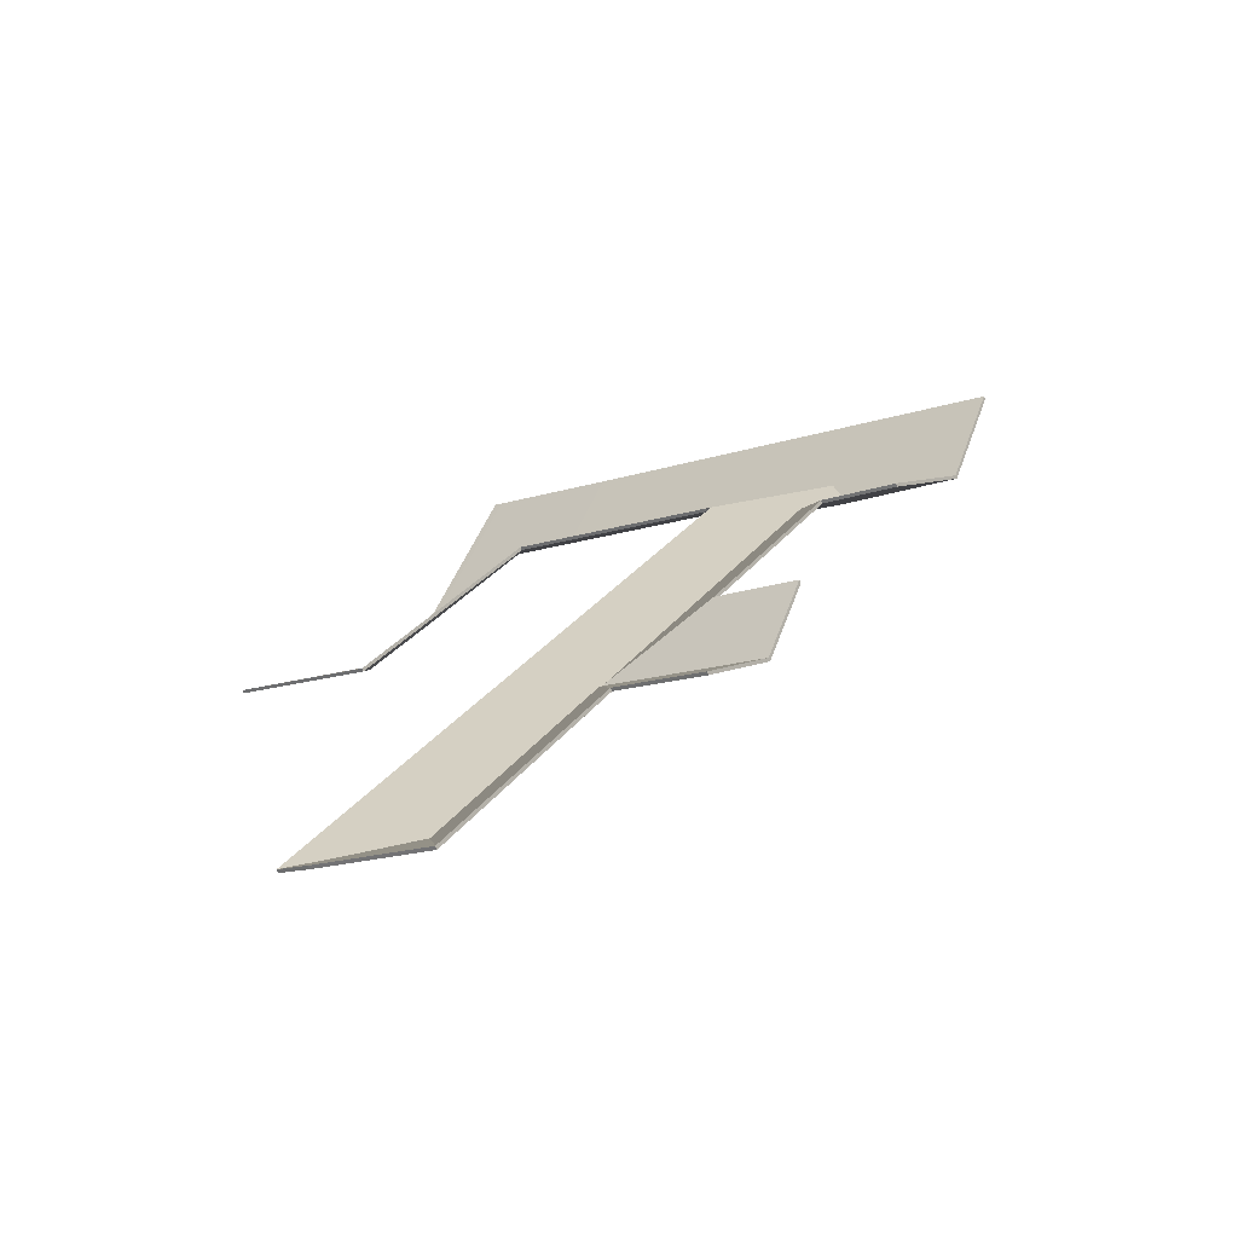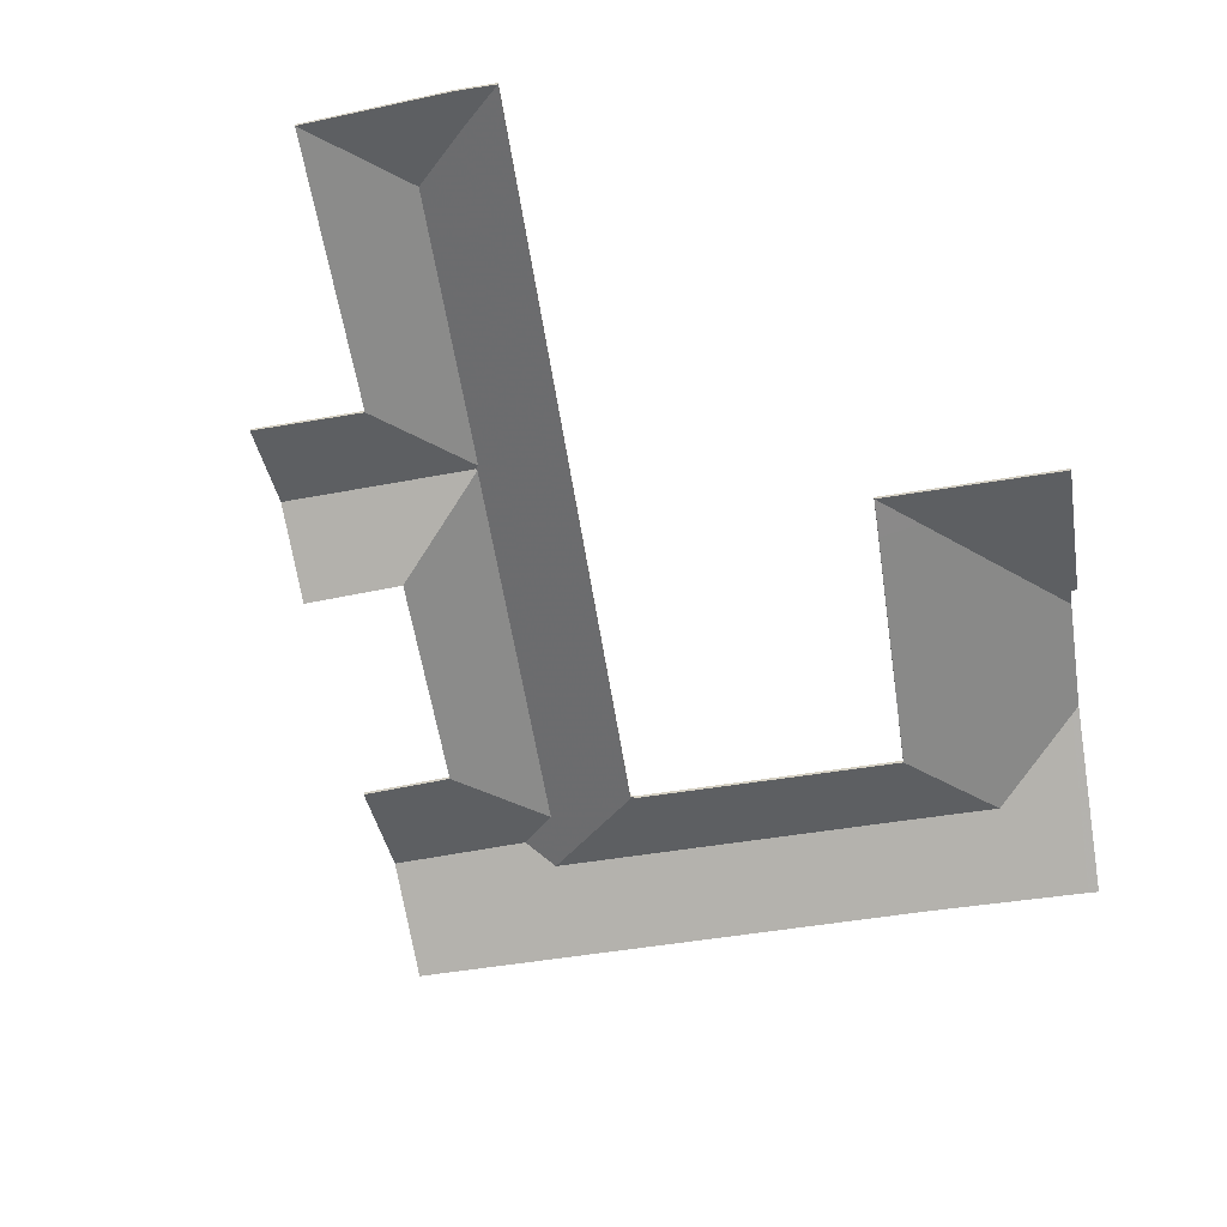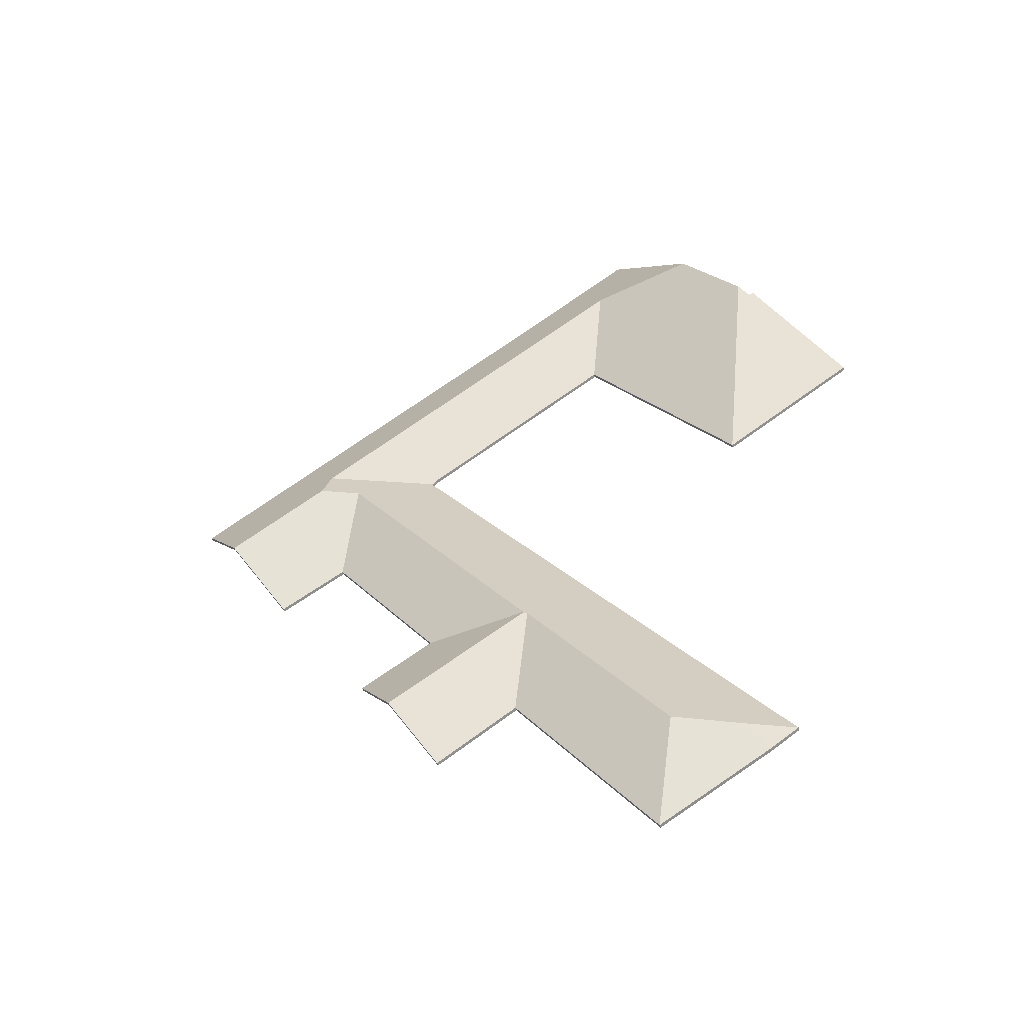
<metadata>
{"format":"obj","ext":"obj","renderer":"f3d","projection":"perspective","resolution":1024,"background":"white","views":[{"elev":-73.2,"azim":22.4,"up":"+Z"},{"elev":-60.3,"azim":-136.6,"up":"+Y"},{"elev":-53.7,"azim":-162.0,"up":"+Z"}]}
</metadata>
<code>
v -1.364 -0.02625 -0.01245
v -1.389 -0.03259 -0.01783
v -1.389 -0.03457 -0.01783
v -1.364 -0.02823 -0.01245
v -1.389 -0.03259 -0.01783
v -1.375 -0.04933 -0.07999
v -1.375 -0.05131 -0.07999
v -1.389 -0.03457 -0.01783
v -1.375 -0.04933 -0.07999
v -1.335 -0.04933 -0.1043
v -1.335 -0.05131 -0.1043
v -1.375 -0.05131 -0.07999
v -1.335 -0.04933 -0.1043
v -1.303 -0.02702 -0.052
v -1.303 -0.029 -0.052
v -1.335 -0.05131 -0.1043
v -1.303 -0.02702 -0.052
v -1.364 -0.02625 -0.01245
v -1.364 -0.02823 -0.01245
v -1.303 -0.029 -0.052
v -1.389 -0.03259 -0.01783
v -1.364 -0.02625 -0.01245
v -1.303 -0.02702 -0.052
v -1.335 -0.04933 -0.1043
v -1.375 -0.04933 -0.07999
v -1.303 -0.029 -0.052
v -1.364 -0.02823 -0.01245
v -1.389 -0.03457 -0.01783
v -1.375 -0.05131 -0.07999
v -1.335 -0.05131 -0.1043
v -1.508 -0.03198 -0.1939
v -1.441 -0.04933 -0.1792
v -1.441 -0.05131 -0.1792
v -1.508 -0.03396 -0.1939
v -1.441 -0.04933 -0.1792
v -1.375 -0.04933 -0.07999
v -1.375 -0.05131 -0.07999
v -1.441 -0.05131 -0.1792
v -1.389 -0.03259 -0.01783
v -1.508 -0.03198 -0.1939
v -1.508 -0.03396 -0.1939
v -1.389 -0.03457 -0.01783
v -1.375 -0.04933 -0.07999
v -1.389 -0.03259 -0.01783
v -1.389 -0.03457 -0.01783
v -1.375 -0.05131 -0.07999
v -1.508 -0.03198 -0.1939
v -1.389 -0.03259 -0.01783
v -1.375 -0.04933 -0.07999
v -1.441 -0.04933 -0.1792
v -1.375 -0.05131 -0.07999
v -1.389 -0.03457 -0.01783
v -1.508 -0.03396 -0.1939
v -1.441 -0.05131 -0.1792
v -1.422 -0.03106 -0.2495
v -1.396 -0.04933 -0.2066
v -1.396 -0.05131 -0.2066
v -1.422 -0.03304 -0.2495
v -1.396 -0.04933 -0.2066
v -1.441 -0.04933 -0.1792
v -1.441 -0.05131 -0.1792
v -1.396 -0.05131 -0.2066
v -1.508 -0.03164 -0.1952
v -1.422 -0.03106 -0.2495
v -1.422 -0.03304 -0.2495
v -1.508 -0.03362 -0.1952
v -1.508 -0.03198 -0.1939
v -1.508 -0.03164 -0.1952
v -1.508 -0.03362 -0.1952
v -1.508 -0.03396 -0.1939
v -1.441 -0.04933 -0.1792
v -1.508 -0.03198 -0.1939
v -1.508 -0.03396 -0.1939
v -1.441 -0.05131 -0.1792
v -1.508 -0.03164 -0.1952
v -1.508 -0.03198 -0.1939
v -1.441 -0.04933 -0.1792
v -1.396 -0.04933 -0.2066
v -1.422 -0.03106 -0.2495
v -1.441 -0.05131 -0.1792
v -1.508 -0.03396 -0.1939
v -1.508 -0.03362 -0.1952
v -1.422 -0.03304 -0.2495
v -1.396 -0.05131 -0.2066
v -1.508 -0.03164 -0.1952
v -1.51 -0.03233 -0.1957
v -1.51 -0.03431 -0.1957
v -1.508 -0.03362 -0.1952
v -1.51 -0.03233 -0.1957
v -1.497 -0.04933 -0.2605
v -1.497 -0.05131 -0.2605
v -1.51 -0.03431 -0.1957
v -1.422 -0.03106 -0.2495
v -1.508 -0.03164 -0.1952
v -1.508 -0.03362 -0.1952
v -1.422 -0.03304 -0.2495
v -1.497 -0.04933 -0.2605
v -1.448 -0.04933 -0.2925
v -1.448 -0.05131 -0.2925
v -1.497 -0.05131 -0.2605
v -1.448 -0.04933 -0.2925
v -1.422 -0.03106 -0.2495
v -1.422 -0.03304 -0.2495
v -1.448 -0.05131 -0.2925
v -1.508 -0.03164 -0.1952
v -1.422 -0.03106 -0.2495
v -1.448 -0.04933 -0.2925
v -1.497 -0.04933 -0.2605
v -1.51 -0.03233 -0.1957
v -1.448 -0.05131 -0.2925
v -1.422 -0.03304 -0.2495
v -1.508 -0.03362 -0.1952
v -1.51 -0.03431 -0.1957
v -1.497 -0.05131 -0.2605
v -1.303 -0.02702 -0.052
v -1.271 -0.04933 0.000423
v -1.271 -0.05131 0.000423
v -1.303 -0.029 -0.052
v -1.364 -0.02625 -0.01245
v -1.303 -0.02702 -0.052
v -1.303 -0.029 -0.052
v -1.364 -0.02823 -0.01245
v -1.368 -0.03155 0.007784
v -1.364 -0.02625 -0.01245
v -1.364 -0.02823 -0.01245
v -1.368 -0.03353 0.007784
v -1.271 -0.04933 0.000423
v -1.503 -0.04933 0.1597
v -1.503 -0.05131 0.1597
v -1.271 -0.05131 0.000423
v -1.531 -0.03151 0.1196
v -1.368 -0.03155 0.007784
v -1.368 -0.03353 0.007784
v -1.531 -0.0335 0.1196
v -1.503 -0.04933 0.1597
v -1.531 -0.03151 0.1196
v -1.531 -0.0335 0.1196
v -1.503 -0.05131 0.1597
v -1.303 -0.02702 -0.052
v -1.364 -0.02625 -0.01245
v -1.368 -0.03155 0.007784
v -1.271 -0.04933 0.000423
v -1.503 -0.04933 0.1597
v -1.531 -0.03151 0.1196
v -1.368 -0.03353 0.007784
v -1.364 -0.02823 -0.01245
v -1.303 -0.029 -0.052
v -1.503 -0.05131 0.1597
v -1.531 -0.0335 0.1196
v -1.271 -0.05131 0.000423
v -1.531 -0.03151 0.1196
v -1.569 -0.03137 0.1456
v -1.569 -0.03335 0.1456
v -1.531 -0.0335 0.1196
v -1.569 -0.03137 0.1456
v -1.556 -0.04933 0.07738
v -1.556 -0.05131 0.07738
v -1.569 -0.03335 0.1456
v -1.556 -0.04933 0.07738
v -1.439 -0.04933 -0.00272
v -1.439 -0.05131 -0.00272
v -1.556 -0.05131 0.07738
v -1.439 -0.04933 -0.00272
v -1.438 -0.04973 -0.005231
v -1.438 -0.05171 -0.005231
v -1.439 -0.05131 -0.00272
v -1.368 -0.03155 0.007784
v -1.531 -0.03151 0.1196
v -1.531 -0.0335 0.1196
v -1.368 -0.03353 0.007784
v -1.438 -0.04973 -0.005231
v -1.368 -0.03155 0.007784
v -1.368 -0.03353 0.007784
v -1.438 -0.05171 -0.005231
v -1.556 -0.04933 0.07738
v -1.569 -0.03137 0.1456
v -1.531 -0.03151 0.1196
v -1.368 -0.03155 0.007784
v -1.439 -0.04933 -0.00272
v -1.438 -0.04973 -0.005231
v -1.531 -0.0335 0.1196
v -1.569 -0.03335 0.1456
v -1.556 -0.05131 0.07738
v -1.368 -0.03353 0.007784
v -1.439 -0.05131 -0.00272
v -1.438 -0.05171 -0.005231
v -1.531 -0.03151 0.1196
v -1.503 -0.04933 0.1597
v -1.503 -0.05131 0.1597
v -1.531 -0.0335 0.1196
v -1.569 -0.03137 0.1456
v -1.531 -0.03151 0.1196
v -1.531 -0.0335 0.1196
v -1.569 -0.03335 0.1456
v -1.503 -0.04933 0.1597
v -1.575 -0.04933 0.2104
v -1.575 -0.05131 0.2104
v -1.503 -0.05131 0.1597
v -1.63 -0.01528 0.135
v -1.569 -0.03137 0.1456
v -1.569 -0.03335 0.1456
v -1.63 -0.01726 0.135
v -1.575 -0.04933 0.2104
v -1.63 -0.01528 0.135
v -1.63 -0.01726 0.135
v -1.575 -0.05131 0.2104
v -1.503 -0.04933 0.1597
v -1.531 -0.03151 0.1196
v -1.575 -0.04933 0.2104
v -1.569 -0.03137 0.1456
v -1.63 -0.01528 0.135
v -1.575 -0.05131 0.2104
v -1.63 -0.01726 0.135
v -1.569 -0.03335 0.1456
v -1.531 -0.0335 0.1196
v -1.503 -0.05131 0.1597
v -1.594 -0.03181 -0.3209
v -1.579 -0.04933 -0.3857
v -1.579 -0.05131 -0.3857
v -1.594 -0.03379 -0.3209
v -1.579 -0.04933 -0.3857
v -1.497 -0.04933 -0.2605
v -1.497 -0.05131 -0.2605
v -1.579 -0.05131 -0.3857
v -1.51 -0.03233 -0.1957
v -1.594 -0.03181 -0.3209
v -1.594 -0.03379 -0.3209
v -1.51 -0.03431 -0.1957
v -1.497 -0.04933 -0.2605
v -1.51 -0.03233 -0.1957
v -1.51 -0.03431 -0.1957
v -1.497 -0.05131 -0.2605
v -1.594 -0.03181 -0.3209
v -1.51 -0.03233 -0.1957
v -1.497 -0.04933 -0.2605
v -1.579 -0.04933 -0.3857
v -1.497 -0.05131 -0.2605
v -1.51 -0.03431 -0.1957
v -1.594 -0.03379 -0.3209
v -1.579 -0.05131 -0.3857
v -1.63 -0.01528 0.135
v -1.575 -0.04933 0.2104
v -1.575 -0.05131 0.2104
v -1.63 -0.01726 0.135
v -1.636 -0.01385 0.1342
v -1.63 -0.01528 0.135
v -1.63 -0.01726 0.135
v -1.636 -0.01583 0.1342
v -1.575 -0.04933 0.2104
v -1.579 -0.04933 0.2138
v -1.579 -0.05131 0.2138
v -1.575 -0.05131 0.2104
v -1.579 -0.04933 0.2138
v -1.636 -0.01385 0.1342
v -1.636 -0.01583 0.1342
v -1.579 -0.05131 0.2138
v -1.63 -0.01528 0.135
v -1.636 -0.01385 0.1342
v -1.579 -0.04933 0.2138
v -1.575 -0.04933 0.2104
v -1.579 -0.05131 0.2138
v -1.636 -0.01583 0.1342
v -1.63 -0.01726 0.135
v -1.575 -0.05131 0.2104
v -1.653 -0.04113 -0.0209
v -1.635 -0.04933 -0.03384
v -1.635 -0.05131 -0.03384
v -1.653 -0.04311 -0.0209
v -1.672 -0.01381 0.08246
v -1.653 -0.04113 -0.0209
v -1.653 -0.04311 -0.0209
v -1.672 -0.01579 0.08246
v -1.636 -0.01385 0.1331
v -1.672 -0.01381 0.08246
v -1.672 -0.01579 0.08246
v -1.636 -0.01583 0.1331
v -1.635 -0.04933 -0.03384
v -1.556 -0.04933 0.07738
v -1.556 -0.05131 0.07738
v -1.635 -0.05131 -0.03384
v -1.636 -0.01385 0.1342
v -1.636 -0.01385 0.1331
v -1.636 -0.01583 0.1331
v -1.636 -0.01583 0.1342
v -1.63 -0.01528 0.135
v -1.636 -0.01385 0.1342
v -1.636 -0.01583 0.1342
v -1.63 -0.01726 0.135
v -1.569 -0.03137 0.1456
v -1.63 -0.01528 0.135
v -1.63 -0.01726 0.135
v -1.569 -0.03335 0.1456
v -1.556 -0.04933 0.07738
v -1.569 -0.03137 0.1456
v -1.569 -0.03335 0.1456
v -1.556 -0.05131 0.07738
v -1.672 -0.01381 0.08246
v -1.636 -0.01385 0.1342
v -1.63 -0.01528 0.135
v -1.569 -0.03137 0.1456
v -1.653 -0.04113 -0.0209
v -1.635 -0.04933 -0.03384
v -1.556 -0.04933 0.07738
v -1.63 -0.01726 0.135
v -1.636 -0.01583 0.1342
v -1.672 -0.01579 0.08246
v -1.569 -0.03335 0.1456
v -1.653 -0.04311 -0.0209
v -1.556 -0.05131 0.07738
v -1.635 -0.05131 -0.03384
v -1.648 -0.04933 -0.05197
v -1.635 -0.04933 -0.03384
v -1.635 -0.05131 -0.03384
v -1.648 -0.05131 -0.05197
v -1.653 -0.04113 -0.0209
v -1.648 -0.04933 -0.05197
v -1.648 -0.05131 -0.05197
v -1.653 -0.04311 -0.0209
v -1.635 -0.04933 -0.03384
v -1.653 -0.04113 -0.0209
v -1.653 -0.04311 -0.0209
v -1.635 -0.05131 -0.03384
v -1.648 -0.04933 -0.05197
v -1.653 -0.04113 -0.0209
v -1.635 -0.04933 -0.03384
v -1.635 -0.05131 -0.03384
v -1.653 -0.04311 -0.0209
v -1.648 -0.05131 -0.05197
v -1.634 -0.04205 -0.3298
v -1.645 -0.04933 -0.3467
v -1.645 -0.05131 -0.3467
v -1.634 -0.04404 -0.3298
v -1.594 -0.03181 -0.3209
v -1.634 -0.04205 -0.3298
v -1.634 -0.04404 -0.3298
v -1.594 -0.03379 -0.3209
v -1.645 -0.04933 -0.3467
v -1.579 -0.04933 -0.3857
v -1.579 -0.05131 -0.3857
v -1.645 -0.05131 -0.3467
v -1.579 -0.04933 -0.3857
v -1.594 -0.03181 -0.3209
v -1.594 -0.03379 -0.3209
v -1.579 -0.05131 -0.3857
v -1.634 -0.04205 -0.3298
v -1.594 -0.03181 -0.3209
v -1.579 -0.04933 -0.3857
v -1.645 -0.04933 -0.3467
v -1.579 -0.05131 -0.3857
v -1.594 -0.03379 -0.3209
v -1.634 -0.04404 -0.3298
v -1.645 -0.05131 -0.3467
v -1.634 -0.04205 -0.3298
v -1.662 -0.04933 -0.335
v -1.662 -0.05131 -0.335
v -1.634 -0.04404 -0.3298
v -1.662 -0.04933 -0.335
v -1.645 -0.04933 -0.3467
v -1.645 -0.05131 -0.3467
v -1.662 -0.05131 -0.335
v -1.645 -0.04933 -0.3467
v -1.634 -0.04205 -0.3298
v -1.634 -0.04404 -0.3298
v -1.645 -0.05131 -0.3467
v -1.662 -0.04933 -0.335
v -1.634 -0.04205 -0.3298
v -1.645 -0.04933 -0.3467
v -1.645 -0.05131 -0.3467
v -1.634 -0.04404 -0.3298
v -1.662 -0.05131 -0.335
v -1.364 -0.02625 -0.01245
v -1.368 -0.03155 0.007784
v -1.368 -0.03353 0.007784
v -1.364 -0.02823 -0.01245
v -1.389 -0.03259 -0.01783
v -1.364 -0.02625 -0.01245
v -1.364 -0.02823 -0.01245
v -1.389 -0.03457 -0.01783
v -1.368 -0.03155 0.007784
v -1.438 -0.04973 -0.005231
v -1.438 -0.05171 -0.005231
v -1.368 -0.03353 0.007784
v -1.438 -0.04973 -0.005231
v -1.437 -0.04933 -0.006213
v -1.437 -0.05131 -0.006213
v -1.438 -0.05171 -0.005231
v -1.508 -0.03198 -0.1939
v -1.389 -0.03259 -0.01783
v -1.389 -0.03457 -0.01783
v -1.508 -0.03396 -0.1939
v -1.508 -0.03164 -0.1952
v -1.508 -0.03198 -0.1939
v -1.508 -0.03396 -0.1939
v -1.508 -0.03362 -0.1952
v -1.51 -0.03233 -0.1957
v -1.508 -0.03164 -0.1952
v -1.508 -0.03362 -0.1952
v -1.51 -0.03431 -0.1957
v -1.594 -0.03181 -0.3209
v -1.51 -0.03233 -0.1957
v -1.51 -0.03431 -0.1957
v -1.594 -0.03379 -0.3209
v -1.634 -0.04205 -0.3298
v -1.594 -0.03181 -0.3209
v -1.594 -0.03379 -0.3209
v -1.634 -0.04404 -0.3298
v -1.437 -0.04933 -0.006213
v -1.662 -0.04933 -0.335
v -1.662 -0.05131 -0.335
v -1.437 -0.05131 -0.006213
v -1.662 -0.04933 -0.335
v -1.634 -0.04205 -0.3298
v -1.634 -0.04404 -0.3298
v -1.662 -0.05131 -0.335
v -1.508 -0.03198 -0.1939
v -1.508 -0.03164 -0.1952
v -1.51 -0.03233 -0.1957
v -1.368 -0.03155 0.007784
v -1.364 -0.02625 -0.01245
v -1.389 -0.03259 -0.01783
v -1.594 -0.03181 -0.3209
v -1.634 -0.04205 -0.3298
v -1.662 -0.04933 -0.335
v -1.437 -0.04933 -0.006213
v -1.438 -0.04973 -0.005231
v -1.51 -0.03431 -0.1957
v -1.508 -0.03362 -0.1952
v -1.508 -0.03396 -0.1939
v -1.389 -0.03457 -0.01783
v -1.364 -0.02823 -0.01245
v -1.368 -0.03353 0.007784
v -1.634 -0.04404 -0.3298
v -1.594 -0.03379 -0.3209
v -1.437 -0.05131 -0.006213
v -1.662 -0.05131 -0.335
v -1.438 -0.05171 -0.005231
v -1.681 -0.01761 0.07568
v -1.7 -0.03015 0.04704
v -1.7 -0.03213 0.04704
v -1.681 -0.01959 0.07568
v -1.7 -0.03015 0.04704
v -1.729 -0.04933 0.003247
v -1.729 -0.05131 0.003247
v -1.7 -0.03213 0.04704
v -1.678 -0.01764 0.07387
v -1.681 -0.01761 0.07568
v -1.681 -0.01959 0.07568
v -1.678 -0.01962 0.07387
v -1.672 -0.01381 0.08246
v -1.678 -0.01764 0.07387
v -1.678 -0.01962 0.07387
v -1.672 -0.01579 0.08246
v -1.653 -0.04113 -0.0209
v -1.672 -0.01381 0.08246
v -1.672 -0.01579 0.08246
v -1.653 -0.04311 -0.0209
v -1.729 -0.04933 0.003247
v -1.648 -0.04933 -0.05197
v -1.648 -0.05131 -0.05197
v -1.729 -0.05131 0.003247
v -1.648 -0.04933 -0.05197
v -1.653 -0.04113 -0.0209
v -1.653 -0.04311 -0.0209
v -1.648 -0.05131 -0.05197
v -1.7 -0.03015 0.04704
v -1.681 -0.01761 0.07568
v -1.678 -0.01764 0.07387
v -1.672 -0.01381 0.08246
v -1.653 -0.04113 -0.0209
v -1.729 -0.04933 0.003247
v -1.648 -0.04933 -0.05197
v -1.678 -0.01962 0.07387
v -1.681 -0.01959 0.07568
v -1.7 -0.03213 0.04704
v -1.653 -0.04311 -0.0209
v -1.672 -0.01579 0.08246
v -1.648 -0.05131 -0.05197
v -1.729 -0.05131 0.003247
f 1 2 3
f 1 3 4
f 5 6 7
f 5 7 8
f 9 10 11
f 9 11 12
f 13 14 15
f 13 15 16
f 17 18 19
f 17 19 20
f 21 22 23
f 21 23 24
f 21 24 25
f 26 27 28
f 26 28 29
f 26 29 30
f 31 32 33
f 31 33 34
f 35 36 37
f 35 37 38
f 39 40 41
f 39 41 42
f 43 44 45
f 43 45 46
f 47 48 49
f 47 49 50
f 51 52 53
f 51 53 54
f 55 56 57
f 55 57 58
f 59 60 61
f 59 61 62
f 63 64 65
f 63 65 66
f 67 68 69
f 67 69 70
f 71 72 73
f 71 73 74
f 75 76 77
f 75 77 78
f 75 78 79
f 80 81 82
f 80 82 83
f 80 83 84
f 85 86 87
f 85 87 88
f 89 90 91
f 89 91 92
f 93 94 95
f 93 95 96
f 97 98 99
f 97 99 100
f 101 102 103
f 101 103 104
f 105 106 107
f 105 107 108
f 105 108 109
f 110 111 112
f 110 112 113
f 110 113 114
f 115 116 117
f 115 117 118
f 119 120 121
f 119 121 122
f 123 124 125
f 123 125 126
f 127 128 129
f 127 129 130
f 131 132 133
f 131 133 134
f 135 136 137
f 135 137 138
f 139 140 141
f 142 139 141
f 142 141 143
f 143 141 144
f 145 146 147
f 148 149 145
f 148 145 150
f 150 145 147
f 151 152 153
f 151 153 154
f 155 156 157
f 155 157 158
f 159 160 161
f 159 161 162
f 163 164 165
f 163 165 166
f 167 168 169
f 167 169 170
f 171 172 173
f 171 173 174
f 175 176 177
f 175 177 178
f 179 175 178
f 180 179 178
f 181 182 183
f 184 181 183
f 184 183 185
f 186 184 185
f 187 188 189
f 187 189 190
f 191 192 193
f 191 193 194
f 195 196 197
f 195 197 198
f 199 200 201
f 199 201 202
f 203 204 205
f 203 205 206
f 207 208 209
f 209 208 210
f 209 210 211
f 212 213 214
f 212 214 215
f 212 215 216
f 217 218 219
f 217 219 220
f 221 222 223
f 221 223 224
f 225 226 227
f 225 227 228
f 229 230 231
f 229 231 232
f 233 234 235
f 233 235 236
f 237 238 239
f 237 239 240
f 241 242 243
f 241 243 244
f 245 246 247
f 245 247 248
f 249 250 251
f 249 251 252
f 253 254 255
f 253 255 256
f 257 258 259
f 257 259 260
f 261 262 263
f 261 263 264
f 265 266 267
f 265 267 268
f 269 270 271
f 269 271 272
f 273 274 275
f 273 275 276
f 277 278 279
f 277 279 280
f 281 282 283
f 281 283 284
f 285 286 287
f 285 287 288
f 289 290 291
f 289 291 292
f 293 294 295
f 293 295 296
f 297 298 299
f 297 299 300
f 301 297 300
f 302 301 303
f 303 301 300
f 304 305 306
f 307 304 306
f 307 306 308
f 309 307 308
f 309 308 310
f 311 312 313
f 311 313 314
f 315 316 317
f 315 317 318
f 319 320 321
f 319 321 322
f 323 324 325
f 326 327 328
f 329 330 331
f 329 331 332
f 333 334 335
f 333 335 336
f 337 338 339
f 337 339 340
f 341 342 343
f 341 343 344
f 345 346 347
f 345 347 348
f 349 350 351
f 349 351 352
f 353 354 355
f 353 355 356
f 357 358 359
f 357 359 360
f 361 362 363
f 361 363 364
f 365 366 367
f 368 369 370
f 371 372 373
f 371 373 374
f 375 376 377
f 375 377 378
f 379 380 381
f 379 381 382
f 383 384 385
f 383 385 386
f 387 388 389
f 387 389 390
f 391 392 393
f 391 393 394
f 395 396 397
f 395 397 398
f 399 400 401
f 399 401 402
f 403 404 405
f 403 405 406
f 407 408 409
f 407 409 410
f 411 412 413
f 411 413 414
f 415 416 417
f 418 419 420
f 420 415 417
f 417 421 422
f 420 417 422
f 422 423 424
f 420 422 424
f 418 420 424
f 425 418 424
f 426 427 428
f 426 428 429
f 429 430 431
f 432 433 426
f 432 426 429
f 434 435 432
f 434 432 429
f 434 429 431
f 436 434 431
f 437 438 439
f 437 439 440
f 441 442 443
f 441 443 444
f 445 446 447
f 445 447 448
f 449 450 451
f 449 451 452
f 453 454 455
f 453 455 456
f 457 458 459
f 457 459 460
f 461 462 463
f 461 463 464
f 465 466 467
f 467 468 469
f 465 467 469
f 470 465 469
f 470 469 471
f 472 473 474
f 475 476 472
f 475 472 474
f 477 475 478
f 478 475 474

</code>
